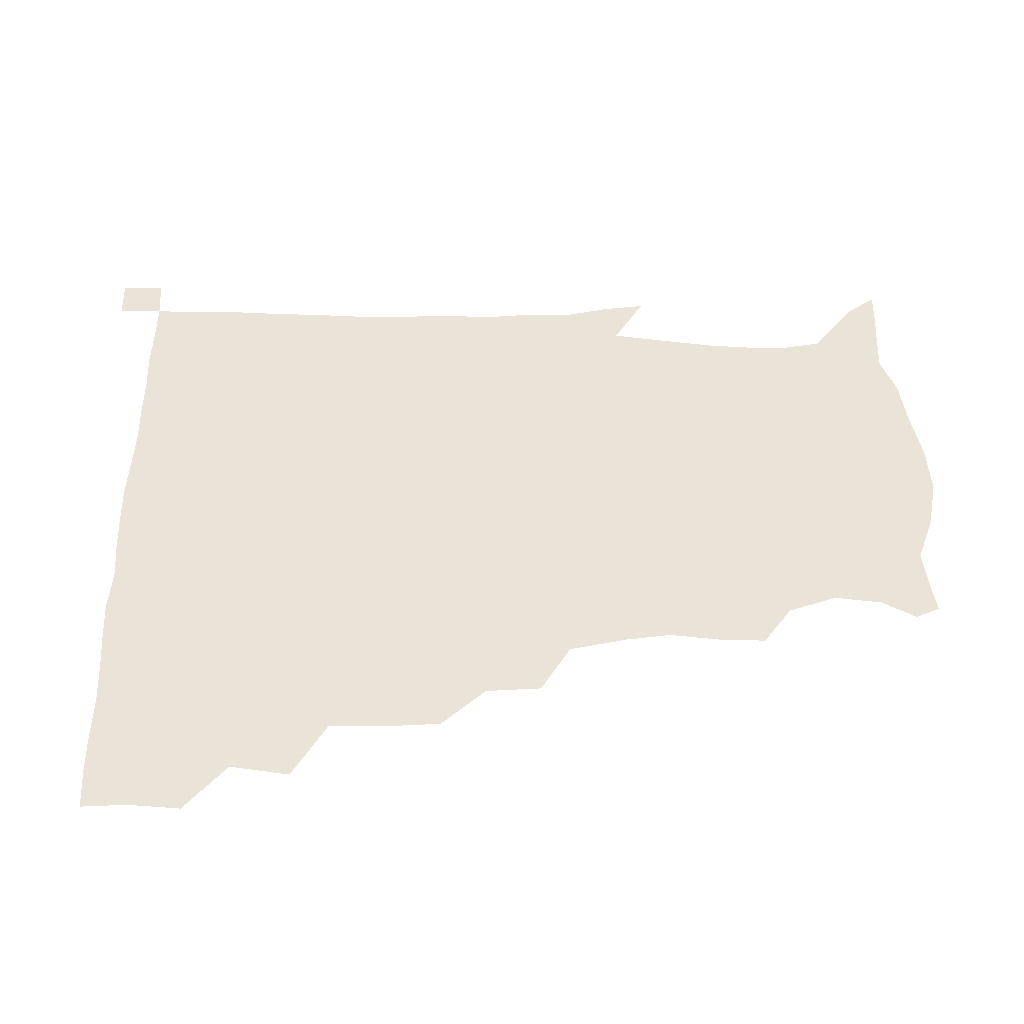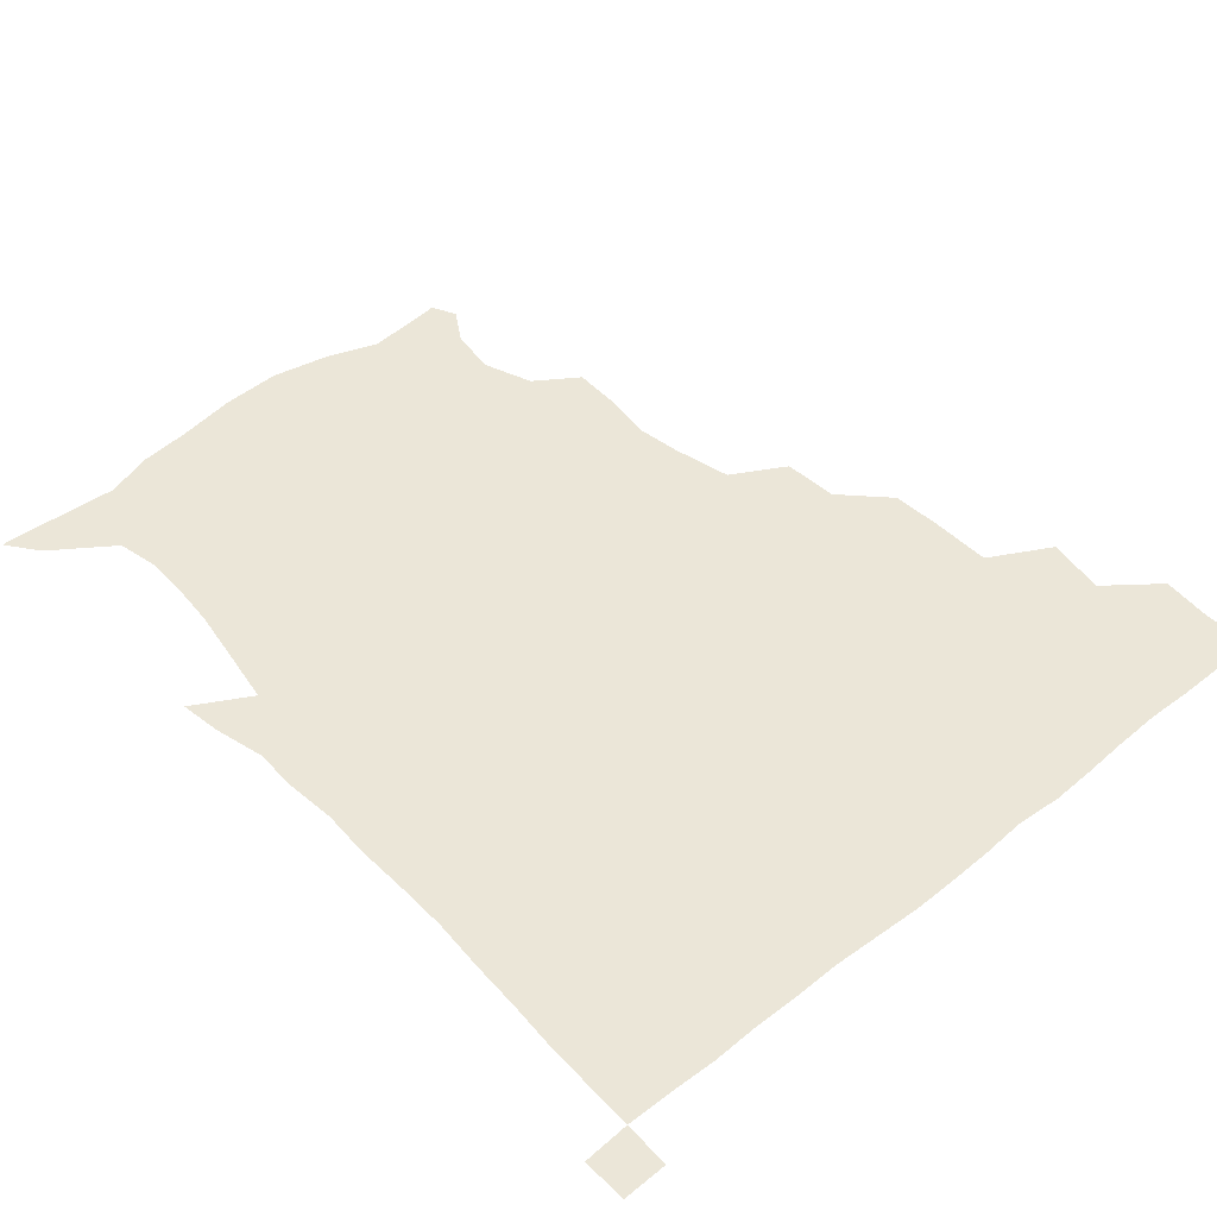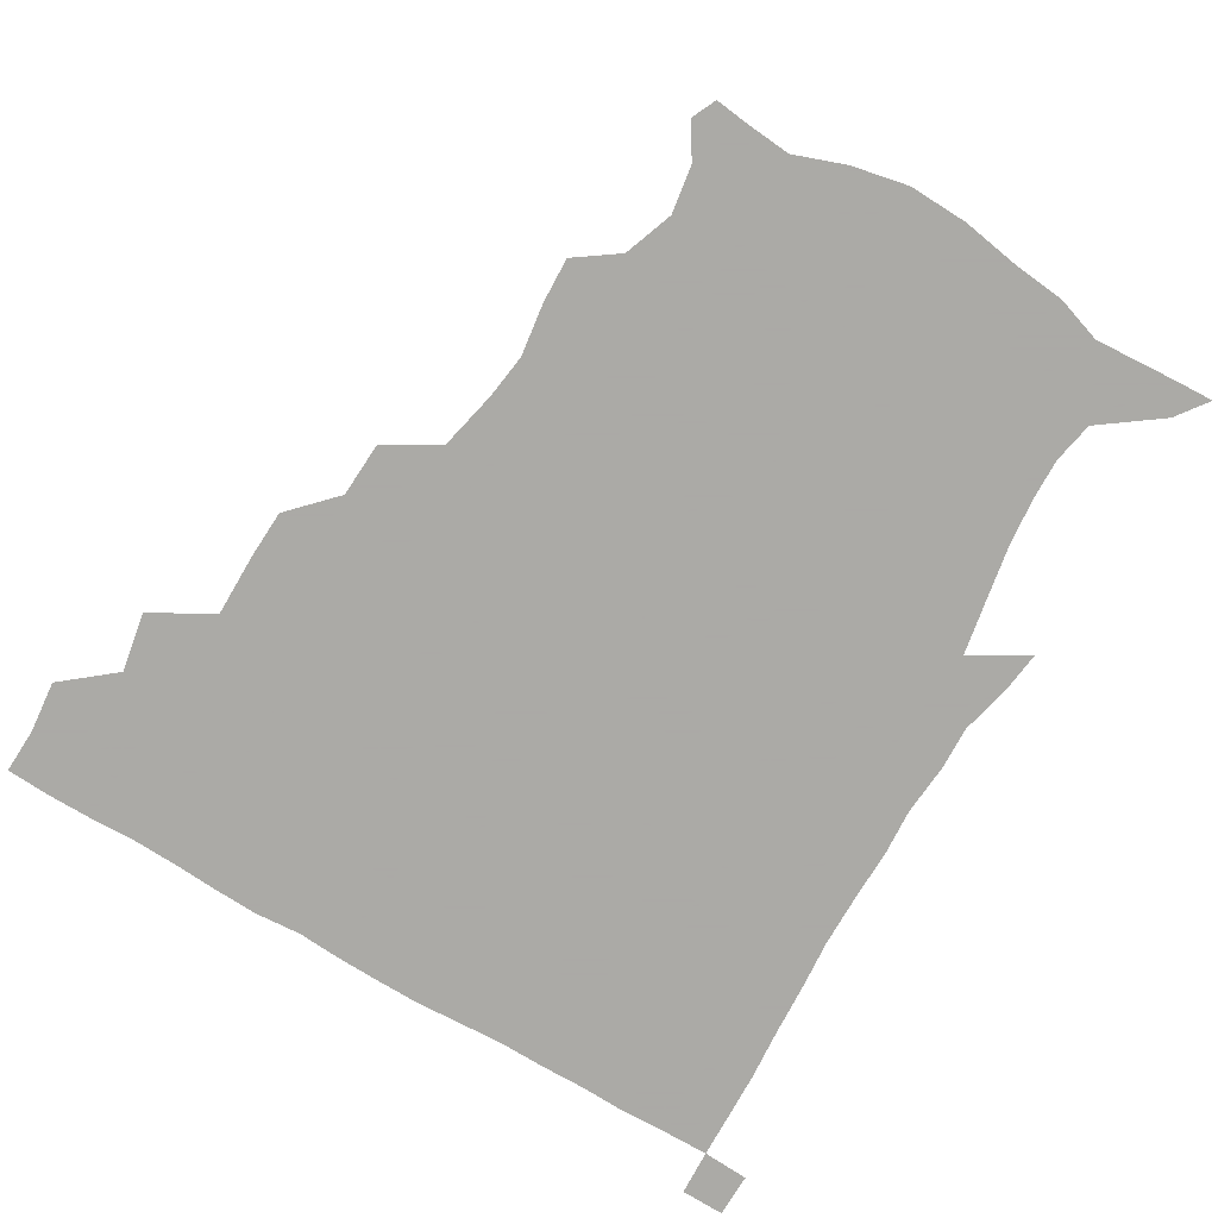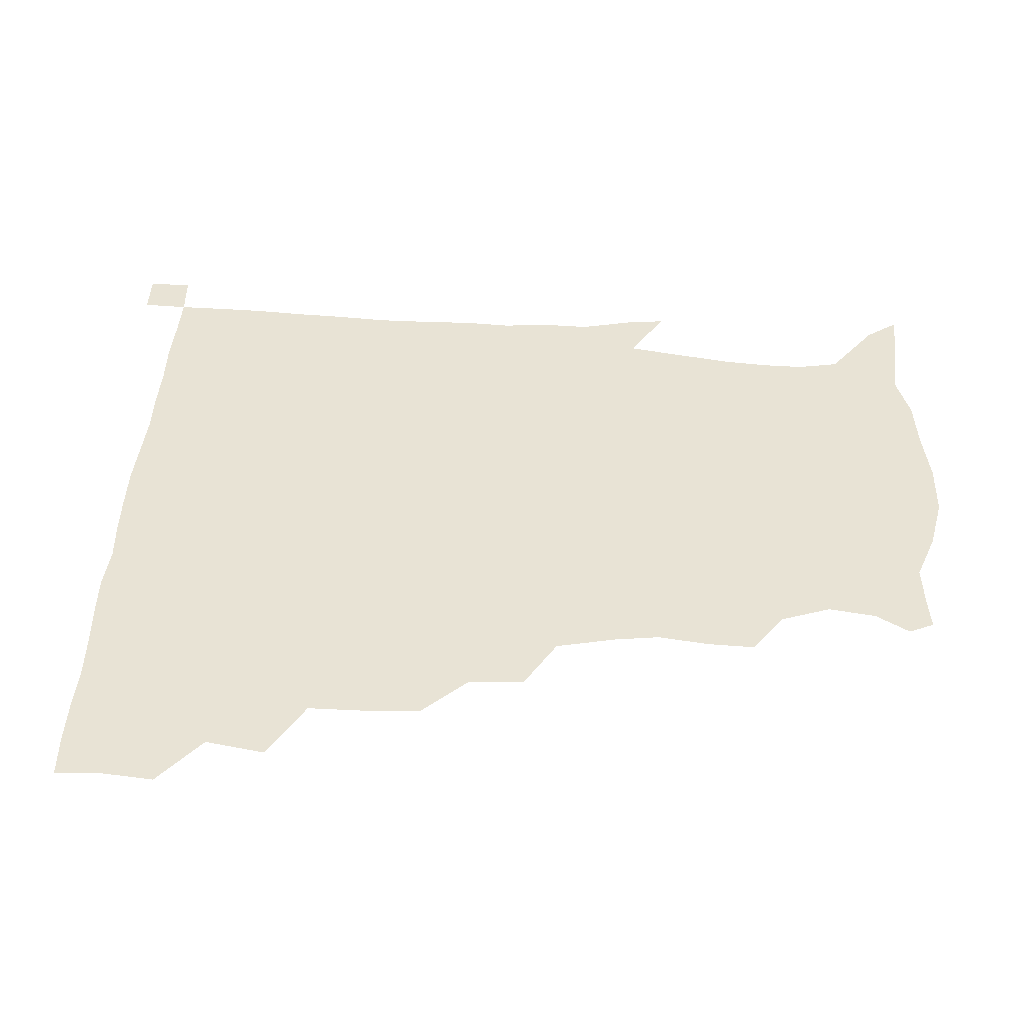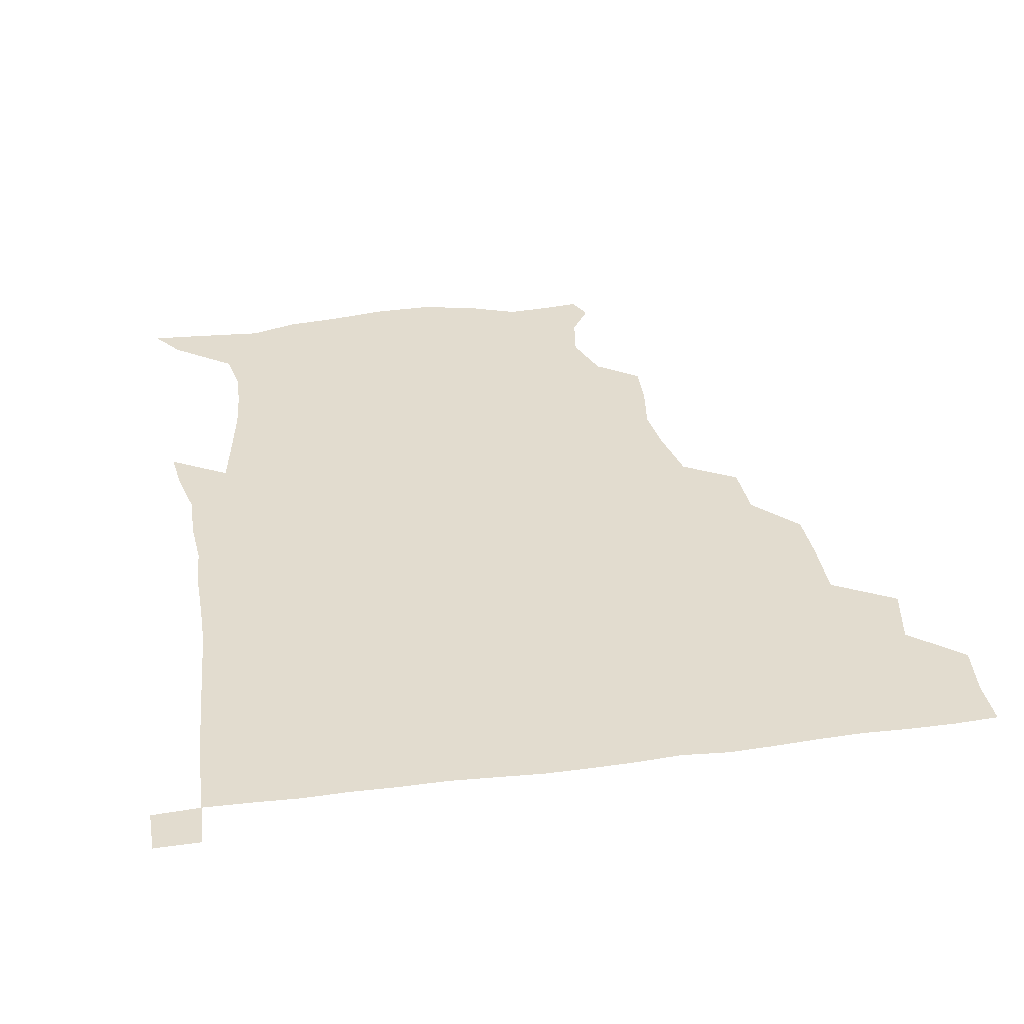
<metadata>
{"format":"obj","ext":"obj","renderer":"f3d","projection":"perspective","resolution":1024,"background":"white","views":[{"elev":43.5,"azim":-91.0,"up":"+Z"},{"elev":46.1,"azim":137.9,"up":"+Z"},{"elev":-75.7,"azim":-30.8,"up":"+Z"},{"elev":41.2,"azim":-87.1,"up":"+Z"},{"elev":34.7,"azim":170.3,"up":"+Z"}]}
</metadata>
<code>
v 435.1 403.4 0
v 437 420.5 0
v 436.5 435.7 0
v 448.5 369.6 0
v 452.2 389.3 0
v 451.8 405.3 0
v 451.8 420.7 0
v 451.3 436.4 0
v 469.3 320.8 0
v 468.7 336.7 0
v 468.9 357.8 0
v 468.1 375.4 0
v 468.1 391.2 0
v 467.1 406 0
v 466.6 421 0
v 466.1 436.4 0
v 484.4 287.2 0
v 483.6 305.7 0
v 484.1 326.6 0
v 483.6 343.6 0
v 484.1 362.2 0
v 483.4 377.1 0
v 482.7 391.6 0
v 482.1 406.1 0
v 481.8 420.9 0
v 481.6 435.9 0
v 505 209.7 0
v 505.7 224.7 0
v 508.2 242.1 0
v 506.4 257.1 0
v 502.2 276.7 0
v 499.2 295.9 0
v 501 317.7 0
v 499.7 332.6 0
v 498.4 346.7 0
v 498.3 362.6 0
v 497.9 377.3 0
v 497.3 391.6 0
v 496.8 406.2 0
v 496.6 420.9 0
v 496.5 436.4 0
v 515.3 156 0
v 522.5 167.2 0
v 525.1 183.1 0
v 519.2 199.6 0
v 520.8 221.2 0
v 519.6 235.9 0
v 519.1 251.9 0
v 516.8 268.3 0
v 515 284.2 0
v 513.8 299.7 0
v 514.4 319.2 0
v 513.4 332.9 0
v 513.4 348.4 0
v 512.6 362.4 0
v 512.6 377.2 0
v 511.8 391.6 0
v 511.6 406.2 0
v 511.4 420.7 0
v 511.2 437.2 0
v 519.1 147.7 0
v 527.7 159.8 0
v 533.2 174 0
v 533.4 190.6 0
v 531.7 208 0
v 534.1 228.4 0
v 532.5 242.9 0
v 531.1 256 0
v 529.1 269.9 0
v 528.3 286.6 0
v 528.8 304 0
v 528.2 319 0
v 528 333.6 0
v 528 348.7 0
v 527.6 362.8 0
v 527.8 377.4 0
v 527 391.6 0
v 526.6 406.4 0
v 526.1 421.7 0
v 525.6 437.7 0
v 530.3 149 0
v 541.3 163.8 0
v 546.3 182.4 0
v 545.3 196.1 0
v 545.7 211.2 0
v 546 232.3 0
v 545.5 245 0
v 545 260.6 0
v 543.3 272.8 0
v 543 288.7 0
v 543.2 305.2 0
v 542.7 319.7 0
v 542.8 334.4 0
v 542.5 348.6 0
v 542.6 363.2 0
v 542.2 377.1 0
v 541.9 391.4 0
v 542.1 405.8 0
v 541.6 420.7 0
v 540.9 436.5 0
v 545.5 150.1 0
v 557.1 167.5 0
v 558.9 182.5 0
v 557.9 198 0
v 559.8 215.8 0
v 559.1 230.8 0
v 558.4 246.2 0
v 558.2 260.4 0
v 557.4 274.9 0
v 557.5 290.6 0
v 557.8 305.9 0
v 557.1 318.3 0
v 557.2 334.6 0
v 557.4 349.2 0
v 557.2 363 0
v 556.6 376.9 0
v 557 391.4 0
v 556.9 405.8 0
v 556.5 420.6 0
v 555.5 437.4 0
v 562.4 143.9 0
v 571 168.1 0
v 573 185.4 0
v 573 197.2 0
v 572.3 216.5 0
v 573.3 230.6 0
v 572.1 244.9 0
v 572.2 259.4 0
v 571.6 273.1 0
v 571.3 288.8 0
v 571.5 305.3 0
v 572.1 320.8 0
v 571.7 333.8 0
v 571.7 348.5 0
v 572.1 363.1 0
v 571.9 376.9 0
v 572.3 391.3 0
v 572.2 405.4 0
v 571.1 421.3 0
v 570 437.8 0
v 581.1 139.8 0
v 585.1 167.8 0
v 586.1 185.3 0
v 587 202.6 0
v 586.8 217.2 0
v 587.1 233.5 0
v 586.7 246.3 0
v 586.2 262.9 0
v 587.1 276.1 0
v 586.1 290.6 0
v 586.2 306.6 0
v 586.3 321 0
v 586.6 334.9 0
v 586.6 349.9 0
v 586.6 362.6 0
v 587.3 377.6 0
v 587 391.5 0
v 586.8 405.4 0
v 585.6 421.6 0
v 584.3 437.9 0
v 600.7 140.3 0
v 599.8 166.5 0
v 600.5 184.8 0
v 600.7 199.5 0
v 601.1 215.6 0
v 600.4 231.4 0
v 600.3 247.1 0
v 600.7 260.3 0
v 600.2 277.6 0
v 600.7 290.8 0
v 600.5 306.3 0
v 601 319.1 0
v 600.9 335.1 0
v 601 348.8 0
v 601.7 364.1 0
v 601.9 377.9 0
v 601.8 391.8 0
v 601.2 406.6 0
v 600.3 421.8 0
v 599 437 0
v 620.4 143.4 0
v 616.1 163.8 0
v 613.8 184 0
v 613.9 199.5 0
v 615 216.3 0
v 614.2 232.6 0
v 614.3 245.6 0
v 614.9 261.6 0
v 614.3 275.6 0
v 614.6 290.9 0
v 614.4 305.6 0
v 615.4 322.1 0
v 615.4 335 0
v 615.5 348.5 0
v 615.8 364.1 0
v 616.2 378.2 0
v 616.5 392 0
v 617 406.2 0
v 616.2 420.8 0
v 614.6 436.2 0
v 637.7 145 0
v 630.8 165.1 0
v 629.1 180.1 0
v 626.6 197.4 0
v 627.1 217.4 0
v 627.7 232.9 0
v 628.4 246 0
v 628.3 263.1 0
v 629.4 274.3 0
v 628.7 289.6 0
v 628.8 303.9 0
v 628.2 322.2 0
v 629.2 336.4 0
v 629.9 349.1 0
v 630.3 363.5 0
v 630.7 377.7 0
v 631.2 392.1 0
v 632 406.4 0
v 631.3 420.8 0
v 629.5 436.4 0
v 652.9 149.9 0
v 645.1 164.4 0
v 640.9 182.2 0
v 640.3 196.2 0
v 640.1 213.2 0
v 640.8 229.4 0
v 642.9 242.9 0
v 642.2 260.5 0
v 642.3 275.2 0
v 642.2 289.8 0
v 642.6 304.8 0
v 643.1 318.6 0
v 642.8 335.2 0
v 643.9 348.5 0
v 644.4 363.1 0
v 645 378.8 0
v 645.6 392 0
v 646.1 406.7 0
v 646.3 420.7 0
v 645.2 436 0
v 668.5 148.7 0
v 658.7 163.1 0
v 653.3 178.4 0
v 652.3 192.3 0
v 651.6 210.5 0
v 653.5 224.9 0
v 655.8 240.6 0
v 656.2 258.6 0
v 655.2 274.1 0
v 655.8 287.5 0
v 655.3 304 0
v 656.5 317.2 0
v 656.3 333.3 0
v 657.5 347.7 0
v 658.6 361.8 0
v 659 377.8 0
v 659.9 392.3 0
v 660.4 406.7 0
v 660.8 420.9 0
v 660.1 436.4 0
v 681.6 147.8 0
v 672 160.6 0
v 665.5 172.6 0
v 663 186.4 0
v 663.5 200.2 0
v 665 215.6 0
v 668.2 232.8 0
v 671.8 252.2 0
v 670.6 267.5 0
v 669.2 283.3 0
v 668.9 299.2 0
v 669.3 314 0
v 671.6 327 0
v 670.6 345.3 0
v 671.6 360.8 0
v 672.1 377.5 0
v 674.1 391.2 0
v 674.7 406.5 0
v 675.3 421 0
v 675.6 435.8 0
v 693.2 147.2 0
v 685.5 157.9 0
v 690.7 241.2 0
v 689.1 254.6 0
v 685.2 271.8 0
v 685.8 286.4 0
v 684.6 303.3 0
v 685.6 318.7 0
v 685.4 335.9 0
v 685.6 353.8 0
v 687.1 370.6 0
v 688.1 388.4 0
v 689.5 404.6 0
v 690.1 420.5 0
v 690.6 435.5 0
v 691.4 450.8 0
v 706.1 436.3 0
v 706 451 0
f 5 6 1
f 1 6 2
f 6 7 2
f 2 7 3
f 7 8 3
f 11 12 4
f 4 12 5
f 12 13 5
f 5 13 6
f 13 14 6
f 6 14 7
f 14 15 7
f 7 15 8
f 15 16 8
f 18 19 9
f 9 19 10
f 19 20 10
f 10 20 11
f 20 21 11
f 11 21 12
f 21 22 12
f 12 22 13
f 22 23 13
f 13 23 14
f 23 24 14
f 14 24 15
f 24 25 15
f 15 25 16
f 25 26 16
f 31 32 17
f 17 32 18
f 32 33 18
f 18 33 19
f 33 34 19
f 19 34 20
f 34 35 20
f 20 35 21
f 35 36 21
f 21 36 22
f 36 37 22
f 22 37 23
f 37 38 23
f 23 38 24
f 38 39 24
f 24 39 25
f 39 40 25
f 25 40 26
f 40 41 26
f 45 46 27
f 27 46 28
f 46 47 28
f 28 47 29
f 47 48 29
f 29 48 30
f 48 49 30
f 30 49 31
f 49 50 31
f 31 50 32
f 50 51 32
f 32 51 33
f 51 52 33
f 33 52 34
f 52 53 34
f 34 53 35
f 53 54 35
f 35 54 36
f 54 55 36
f 36 55 37
f 55 56 37
f 37 56 38
f 56 57 38
f 38 57 39
f 57 58 39
f 39 58 40
f 58 59 40
f 40 59 41
f 59 60 41
f 61 62 42
f 42 62 43
f 62 63 43
f 43 63 44
f 63 64 44
f 44 64 45
f 64 65 45
f 45 65 46
f 65 66 46
f 46 66 47
f 66 67 47
f 47 67 48
f 67 68 48
f 48 68 49
f 68 69 49
f 49 69 50
f 69 70 50
f 50 70 51
f 70 71 51
f 51 71 52
f 71 72 52
f 52 72 53
f 72 73 53
f 53 73 54
f 73 74 54
f 54 74 55
f 74 75 55
f 55 75 56
f 75 76 56
f 56 76 57
f 76 77 57
f 57 77 58
f 77 78 58
f 58 78 59
f 78 79 59
f 59 79 60
f 79 80 60
f 61 81 62
f 81 82 62
f 62 82 63
f 82 83 63
f 63 83 64
f 83 84 64
f 64 84 65
f 84 85 65
f 65 85 66
f 85 86 66
f 66 86 67
f 86 87 67
f 67 87 68
f 87 88 68
f 68 88 69
f 88 89 69
f 69 89 70
f 89 90 70
f 70 90 71
f 90 91 71
f 71 91 72
f 91 92 72
f 72 92 73
f 92 93 73
f 73 93 74
f 93 94 74
f 74 94 75
f 94 95 75
f 75 95 76
f 95 96 76
f 76 96 77
f 96 97 77
f 77 97 78
f 97 98 78
f 78 98 79
f 98 99 79
f 79 99 80
f 99 100 80
f 81 101 82
f 101 102 82
f 82 102 83
f 102 103 83
f 83 103 84
f 103 104 84
f 84 104 85
f 104 105 85
f 85 105 86
f 105 106 86
f 86 106 87
f 106 107 87
f 87 107 88
f 107 108 88
f 88 108 89
f 108 109 89
f 89 109 90
f 109 110 90
f 90 110 91
f 110 111 91
f 91 111 92
f 111 112 92
f 92 112 93
f 112 113 93
f 93 113 94
f 113 114 94
f 94 114 95
f 114 115 95
f 95 115 96
f 115 116 96
f 96 116 97
f 116 117 97
f 97 117 98
f 117 118 98
f 98 118 99
f 118 119 99
f 99 119 100
f 119 120 100
f 101 121 102
f 121 122 102
f 102 122 103
f 122 123 103
f 103 123 104
f 123 124 104
f 104 124 105
f 124 125 105
f 105 125 106
f 125 126 106
f 106 126 107
f 126 127 107
f 107 127 108
f 127 128 108
f 108 128 109
f 128 129 109
f 109 129 110
f 129 130 110
f 110 130 111
f 130 131 111
f 111 131 112
f 131 132 112
f 112 132 113
f 132 133 113
f 113 133 114
f 133 134 114
f 114 134 115
f 134 135 115
f 115 135 116
f 135 136 116
f 116 136 117
f 136 137 117
f 117 137 118
f 137 138 118
f 118 138 119
f 138 139 119
f 119 139 120
f 139 140 120
f 121 141 122
f 141 142 122
f 122 142 123
f 142 143 123
f 123 143 124
f 143 144 124
f 124 144 125
f 144 145 125
f 125 145 126
f 145 146 126
f 126 146 127
f 146 147 127
f 127 147 128
f 147 148 128
f 128 148 129
f 148 149 129
f 129 149 130
f 149 150 130
f 130 150 131
f 150 151 131
f 131 151 132
f 151 152 132
f 132 152 133
f 152 153 133
f 133 153 134
f 153 154 134
f 134 154 135
f 154 155 135
f 135 155 136
f 155 156 136
f 136 156 137
f 156 157 137
f 137 157 138
f 157 158 138
f 138 158 139
f 158 159 139
f 139 159 140
f 159 160 140
f 141 161 142
f 161 162 142
f 142 162 143
f 162 163 143
f 143 163 144
f 163 164 144
f 144 164 145
f 164 165 145
f 145 165 146
f 165 166 146
f 146 166 147
f 166 167 147
f 147 167 148
f 167 168 148
f 148 168 149
f 168 169 149
f 149 169 150
f 169 170 150
f 150 170 151
f 170 171 151
f 151 171 152
f 171 172 152
f 152 172 153
f 172 173 153
f 153 173 154
f 173 174 154
f 154 174 155
f 174 175 155
f 155 175 156
f 175 176 156
f 156 176 157
f 176 177 157
f 157 177 158
f 177 178 158
f 158 178 159
f 178 179 159
f 159 179 160
f 179 180 160
f 161 181 162
f 181 182 162
f 162 182 163
f 182 183 163
f 163 183 164
f 183 184 164
f 164 184 165
f 184 185 165
f 165 185 166
f 185 186 166
f 166 186 167
f 186 187 167
f 167 187 168
f 187 188 168
f 168 188 169
f 188 189 169
f 169 189 170
f 189 190 170
f 170 190 171
f 190 191 171
f 171 191 172
f 191 192 172
f 172 192 173
f 192 193 173
f 173 193 174
f 193 194 174
f 174 194 175
f 194 195 175
f 175 195 176
f 195 196 176
f 176 196 177
f 196 197 177
f 177 197 178
f 197 198 178
f 178 198 179
f 198 199 179
f 179 199 180
f 199 200 180
f 181 201 182
f 201 202 182
f 182 202 183
f 202 203 183
f 183 203 184
f 203 204 184
f 184 204 185
f 204 205 185
f 185 205 186
f 205 206 186
f 186 206 187
f 206 207 187
f 187 207 188
f 207 208 188
f 188 208 189
f 208 209 189
f 189 209 190
f 209 210 190
f 190 210 191
f 210 211 191
f 191 211 192
f 211 212 192
f 192 212 193
f 212 213 193
f 193 213 194
f 213 214 194
f 194 214 195
f 214 215 195
f 195 215 196
f 215 216 196
f 196 216 197
f 216 217 197
f 197 217 198
f 217 218 198
f 198 218 199
f 218 219 199
f 199 219 200
f 219 220 200
f 201 221 202
f 221 222 202
f 202 222 203
f 222 223 203
f 203 223 204
f 223 224 204
f 204 224 205
f 224 225 205
f 205 225 206
f 225 226 206
f 206 226 207
f 226 227 207
f 207 227 208
f 227 228 208
f 208 228 209
f 228 229 209
f 209 229 210
f 229 230 210
f 210 230 211
f 230 231 211
f 211 231 212
f 231 232 212
f 212 232 213
f 232 233 213
f 213 233 214
f 233 234 214
f 214 234 215
f 234 235 215
f 215 235 216
f 235 236 216
f 216 236 217
f 236 237 217
f 217 237 218
f 237 238 218
f 218 238 219
f 238 239 219
f 219 239 220
f 239 240 220
f 221 241 222
f 241 242 222
f 222 242 223
f 242 243 223
f 223 243 224
f 243 244 224
f 224 244 225
f 244 245 225
f 225 245 226
f 245 246 226
f 226 246 227
f 246 247 227
f 227 247 228
f 247 248 228
f 228 248 229
f 248 249 229
f 229 249 230
f 249 250 230
f 230 250 231
f 250 251 231
f 231 251 232
f 251 252 232
f 232 252 233
f 252 253 233
f 233 253 234
f 253 254 234
f 234 254 235
f 254 255 235
f 235 255 236
f 255 256 236
f 236 256 237
f 256 257 237
f 237 257 238
f 257 258 238
f 238 258 239
f 258 259 239
f 239 259 240
f 259 260 240
f 241 261 242
f 261 262 242
f 242 262 243
f 262 263 243
f 243 263 244
f 263 264 244
f 244 264 245
f 264 265 245
f 245 265 246
f 265 266 246
f 246 266 247
f 266 267 247
f 247 267 248
f 267 268 248
f 248 268 249
f 268 269 249
f 249 269 250
f 269 270 250
f 250 270 251
f 270 271 251
f 251 271 252
f 271 272 252
f 252 272 253
f 272 273 253
f 253 273 254
f 273 274 254
f 254 274 255
f 274 275 255
f 255 275 256
f 275 276 256
f 256 276 257
f 276 277 257
f 257 277 258
f 277 278 258
f 258 278 259
f 278 279 259
f 259 279 260
f 279 280 260
f 261 281 262
f 281 282 262
f 262 282 263
f 268 283 269
f 283 284 269
f 269 284 270
f 284 285 270
f 270 285 271
f 285 286 271
f 271 286 272
f 286 287 272
f 272 287 273
f 287 288 273
f 273 288 274
f 288 289 274
f 274 289 275
f 289 290 275
f 275 290 276
f 290 291 276
f 276 291 277
f 291 292 277
f 277 292 278
f 292 293 278
f 278 293 279
f 293 294 279
f 279 294 280
f 294 295 280
f 295 297 296
f 297 298 296

</code>
